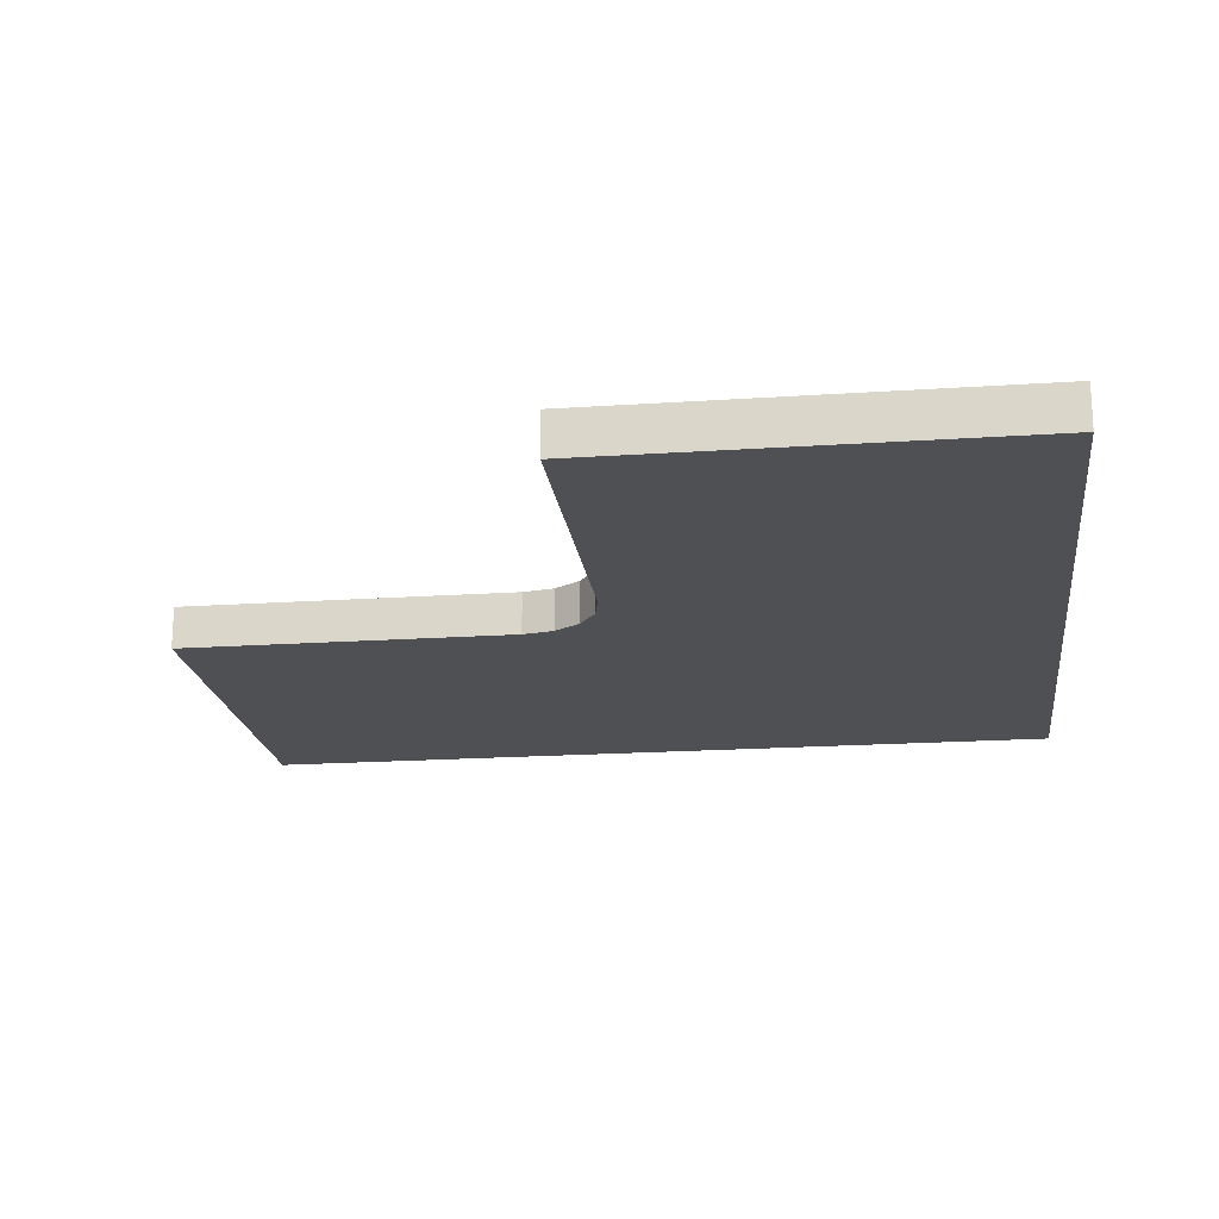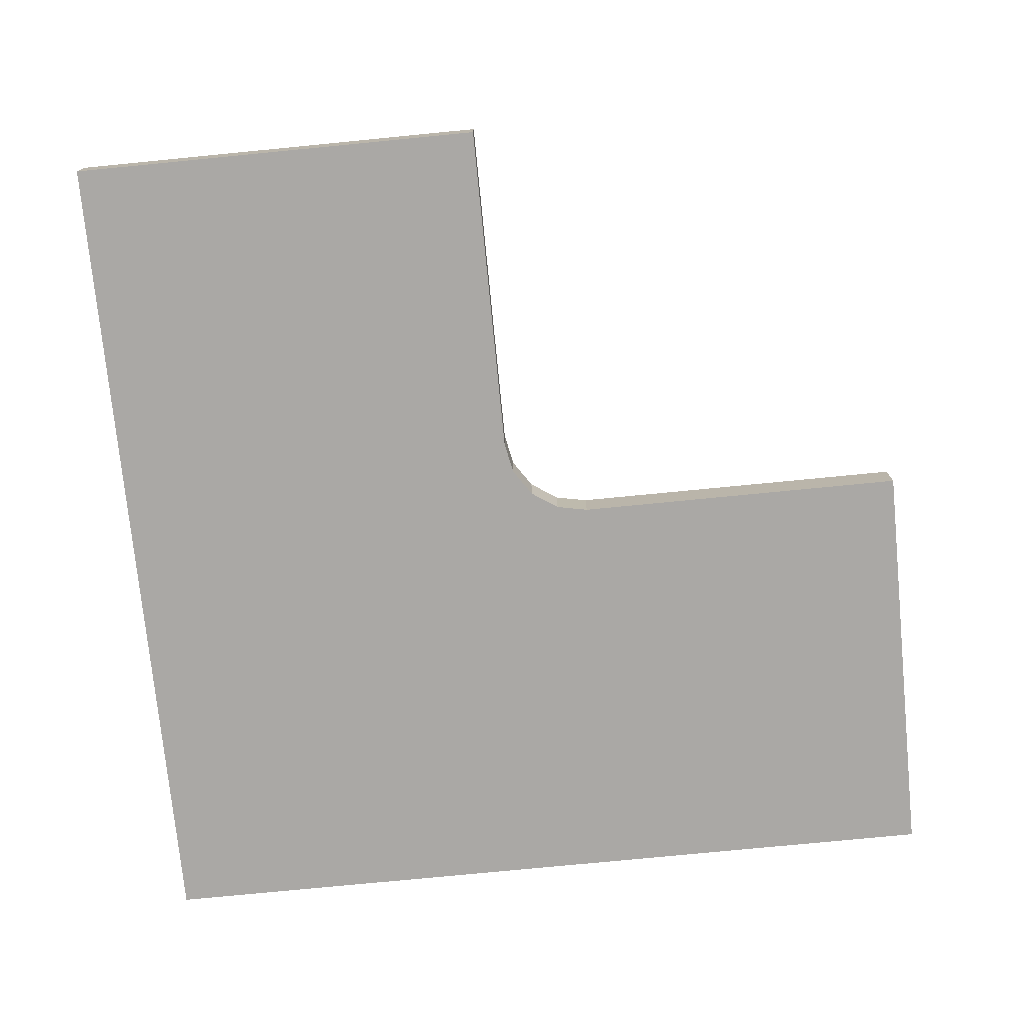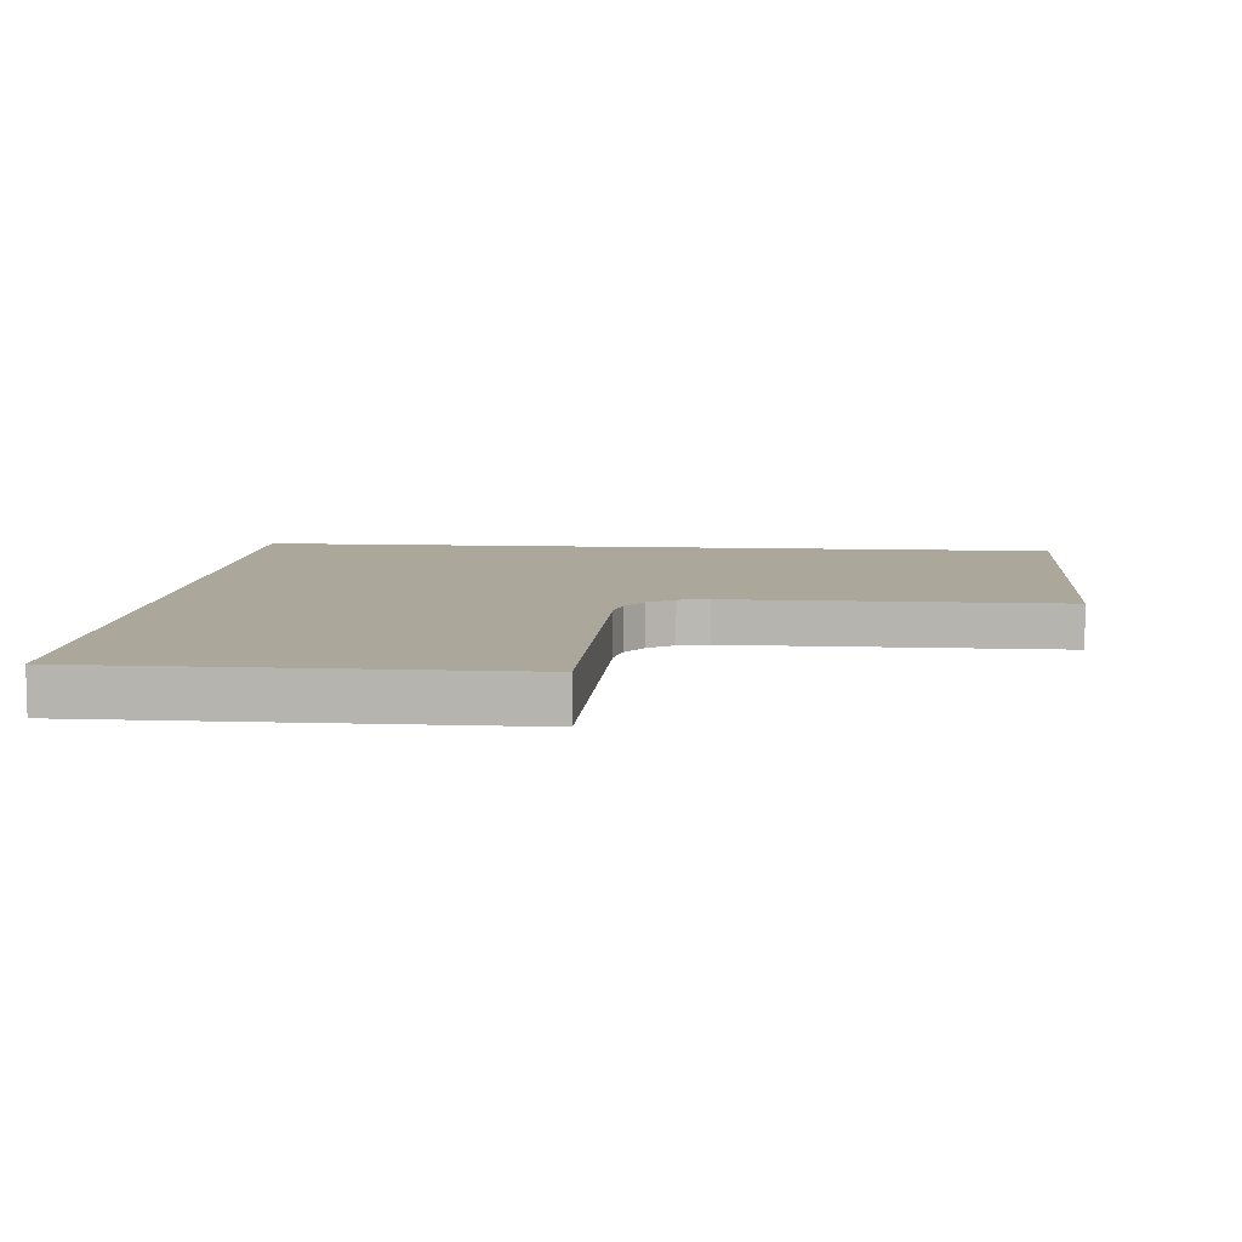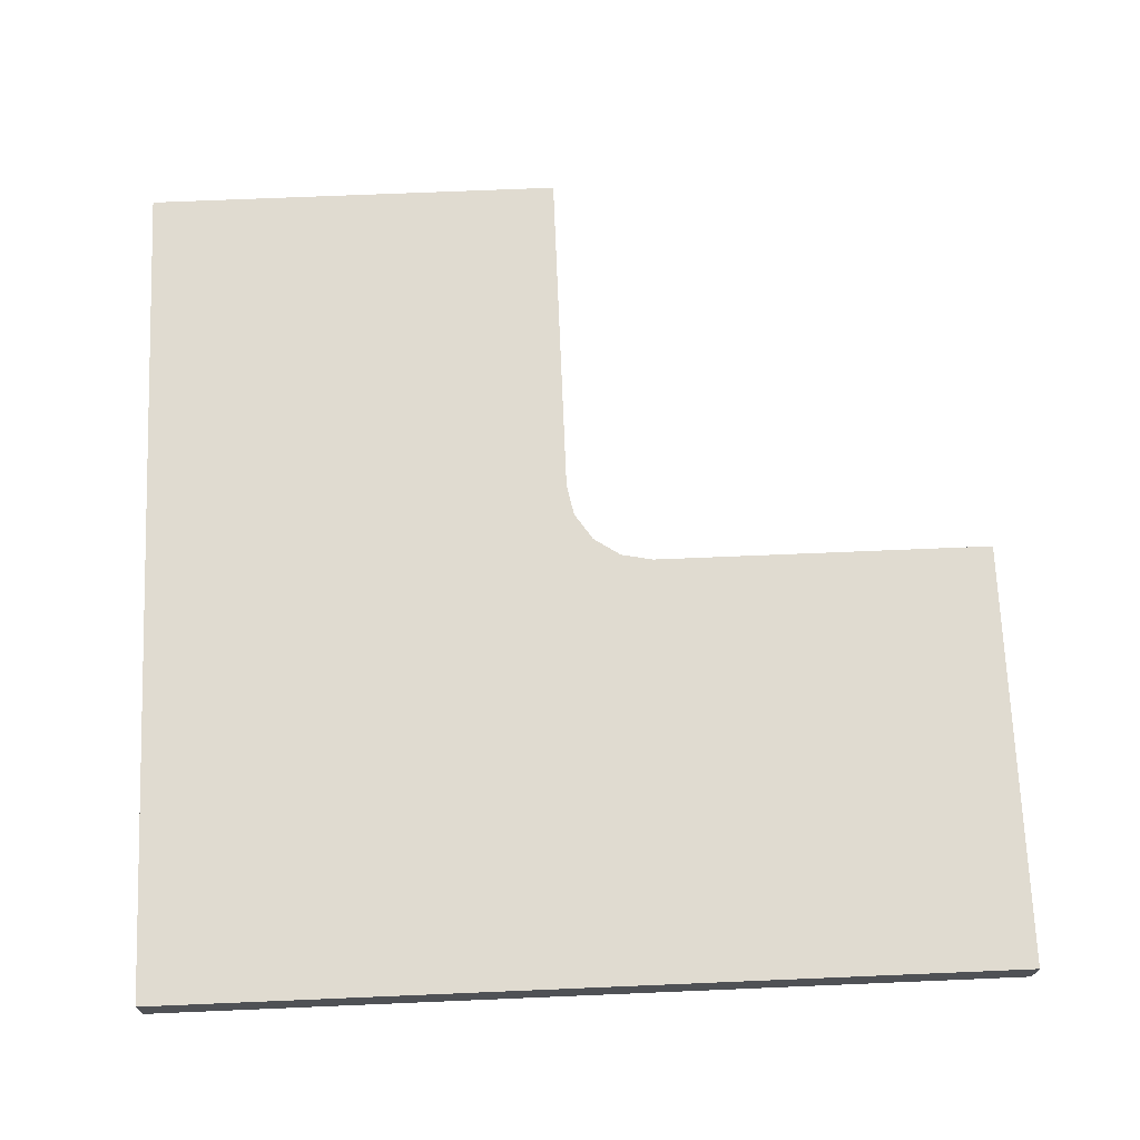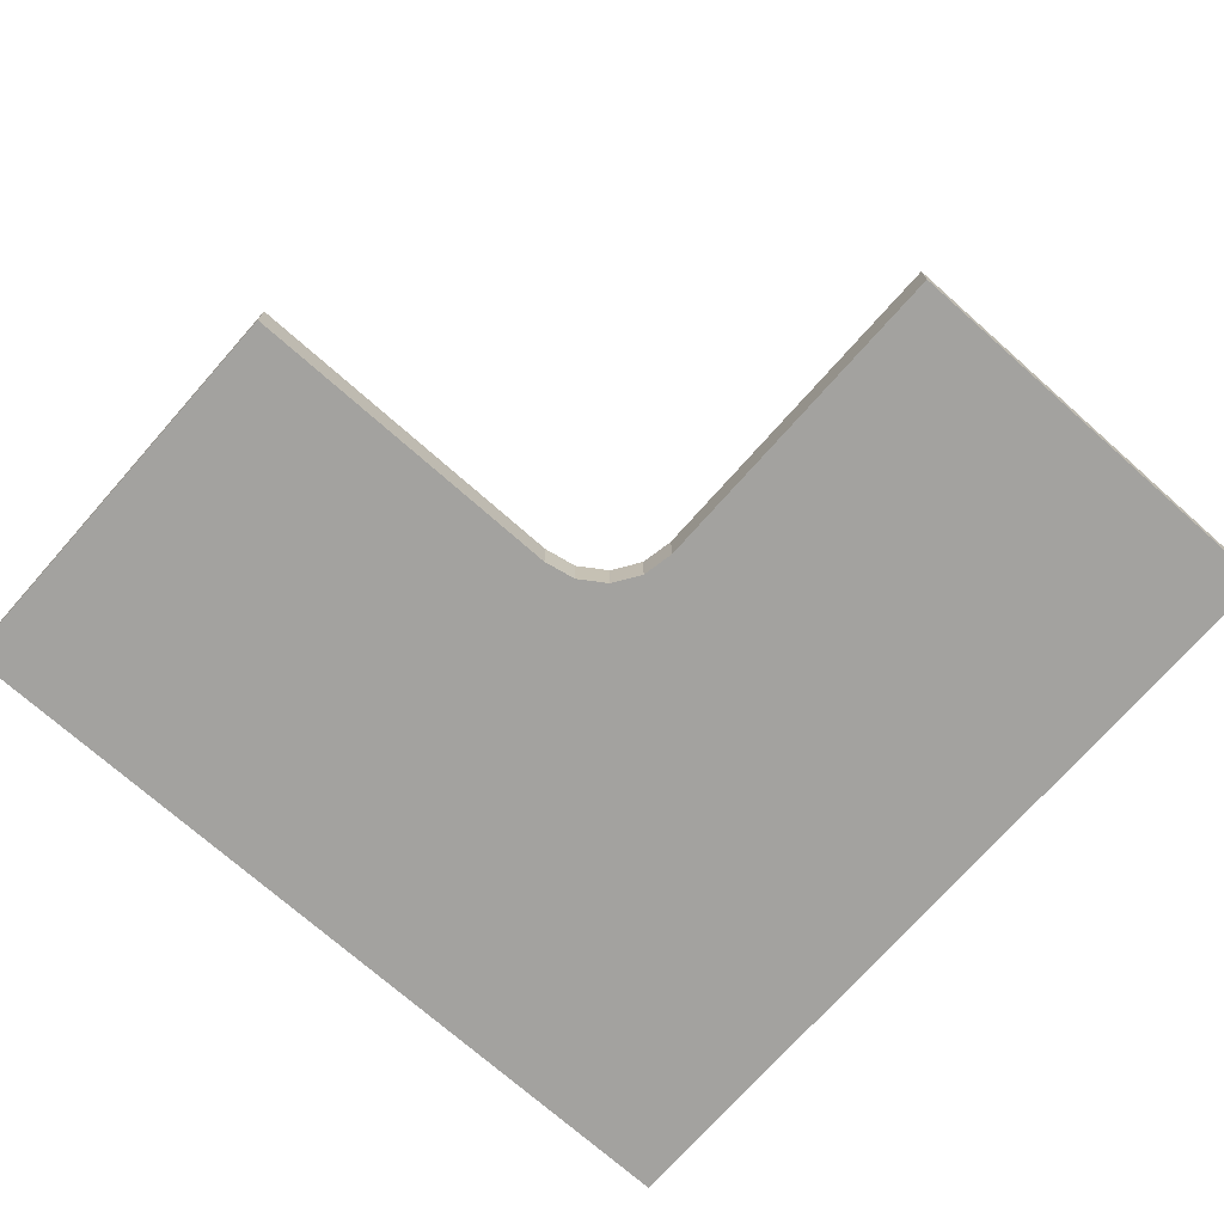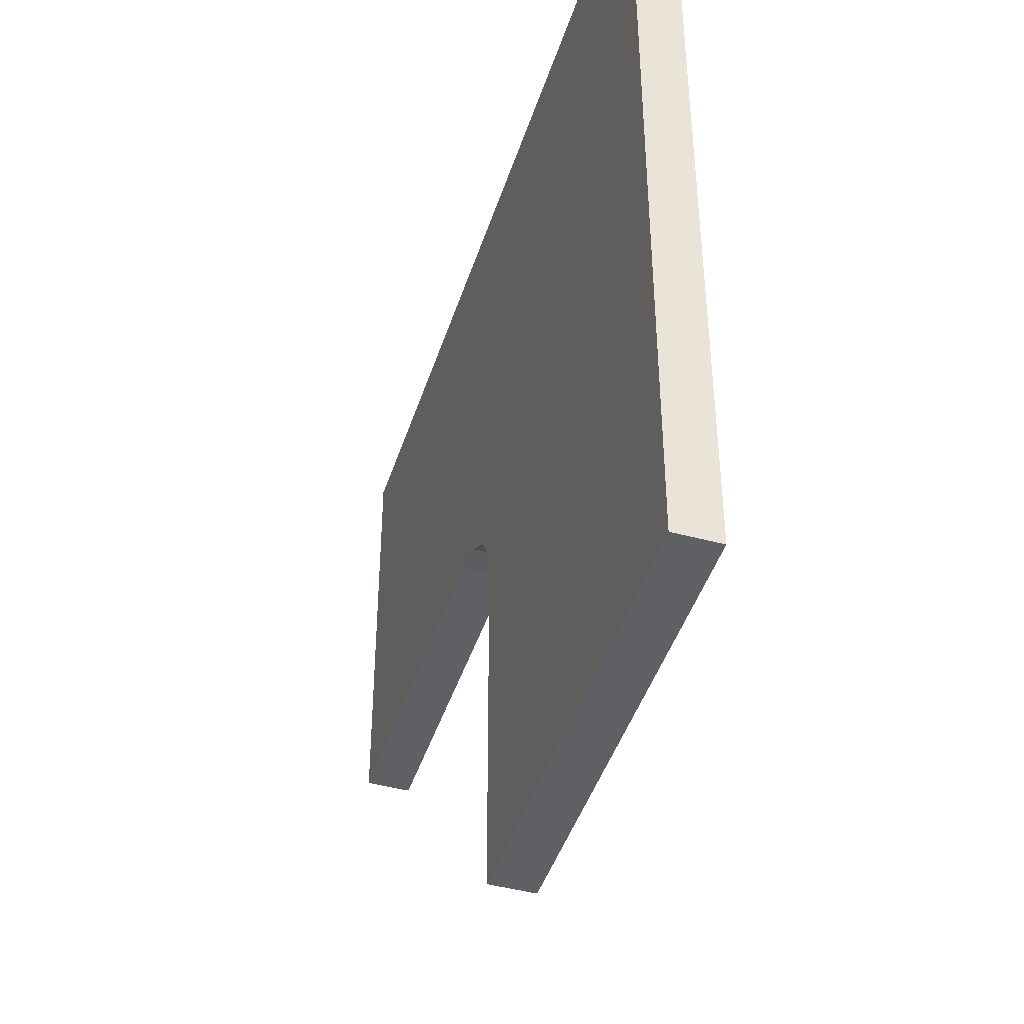
<metadata>
{"format":"obj","ext":"obj","renderer":"f3d","projection":"perspective","resolution":1024,"background":"white","views":[{"elev":-19.0,"azim":-82.7,"up":"+Y"},{"elev":-75.2,"azim":-174.4,"up":"+Y"},{"elev":8.1,"azim":-175.0,"up":"+Y"},{"elev":70.2,"azim":87.6,"up":"+Y"},{"elev":-72.6,"azim":-131.5,"up":"+Y"},{"elev":-44.6,"azim":72.5,"up":"+Z"}]}
</metadata>
<code>
o Cube.007
v -0.4861 0.2 -0.05995
v -0.7875 -0.2 -0
v -0.7875 0.2 0
v -0.2307 0.2 -0.2307
v -0.4861 -0.2 -0.05995
v -0.05995 0.2 -0.4861
v -0.2307 -0.2 -0.2307
v 0 0.2 -0.7875
v -0.05995 -0.2 -0.4861
v -4 0.2 4
v -4 -0.2 -0
v -4 -0.2 4
v -4 0.2 0
v 0 -0.2 -0
v 0 0.2 4
v 0 -0.2 4
v 0 0.2 0
v 4 0.2 0
v 4 -0.2 4
v 4 -0.2 -0
v 4 0.2 4
v 0 0.2 -4
v 4 -0.2 -4
v 0 -0.2 -4
v 4 0.2 -4
v 0 -0.2 -0.7875
f 1 2 3
f 4 5 1
f 6 7 4
f 8 9 6
f 10 11 12
f 13 14 11
f 15 12 16
f 14 12 11
f 13 15 17
f 18 19 20
f 21 16 19
f 20 16 14
f 17 21 18
f 22 23 24
f 17 24 14
f 25 20 23
f 23 14 24
f 22 18 25
f 1 17 4
f 3 17 1
f 4 17 6
f 6 17 8
f 9 14 7
f 7 14 5
f 5 14 2
f 26 14 9
f 1 5 2
f 4 7 5
f 6 9 7
f 8 26 9
f 10 13 11
f 13 17 14
f 15 10 12
f 14 16 12
f 13 10 15
f 18 21 19
f 21 15 16
f 20 19 16
f 17 15 21
f 22 25 23
f 17 22 24
f 25 18 20
f 23 20 14
f 22 17 18

</code>
